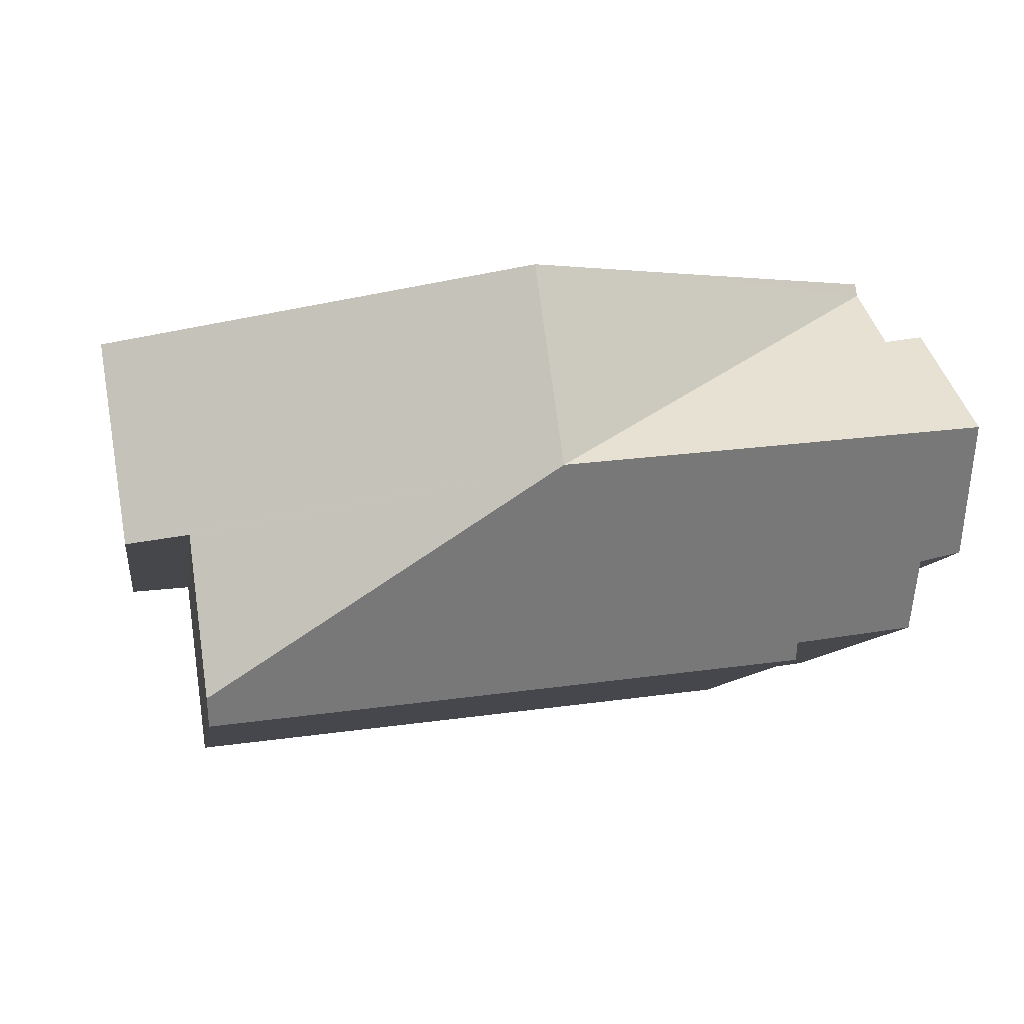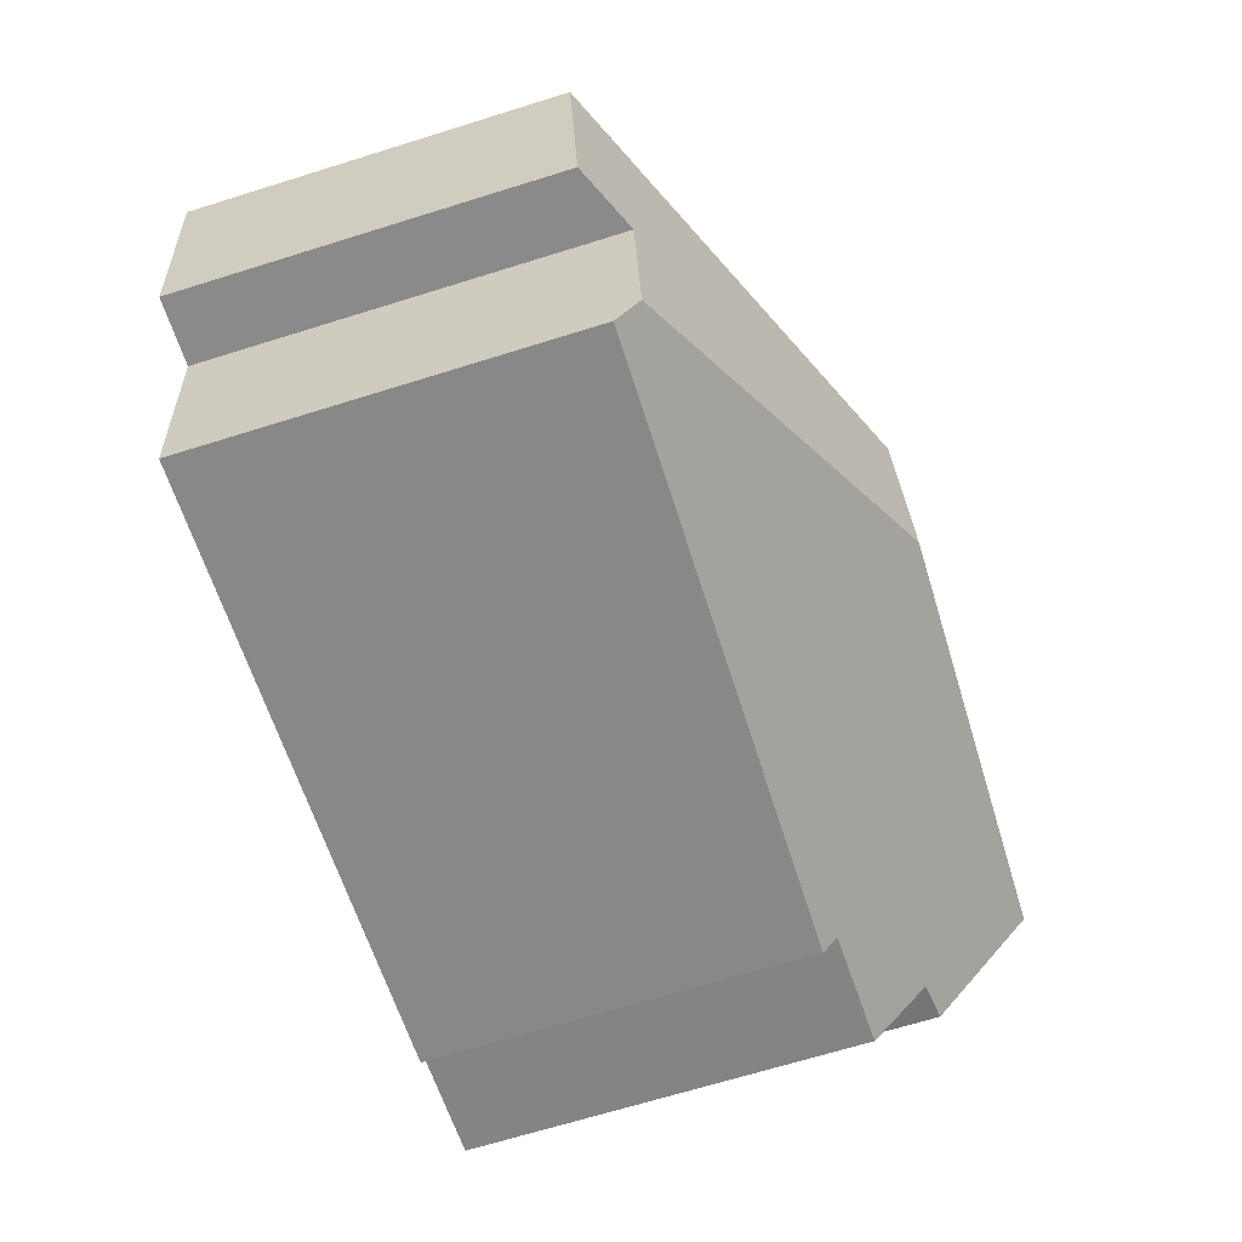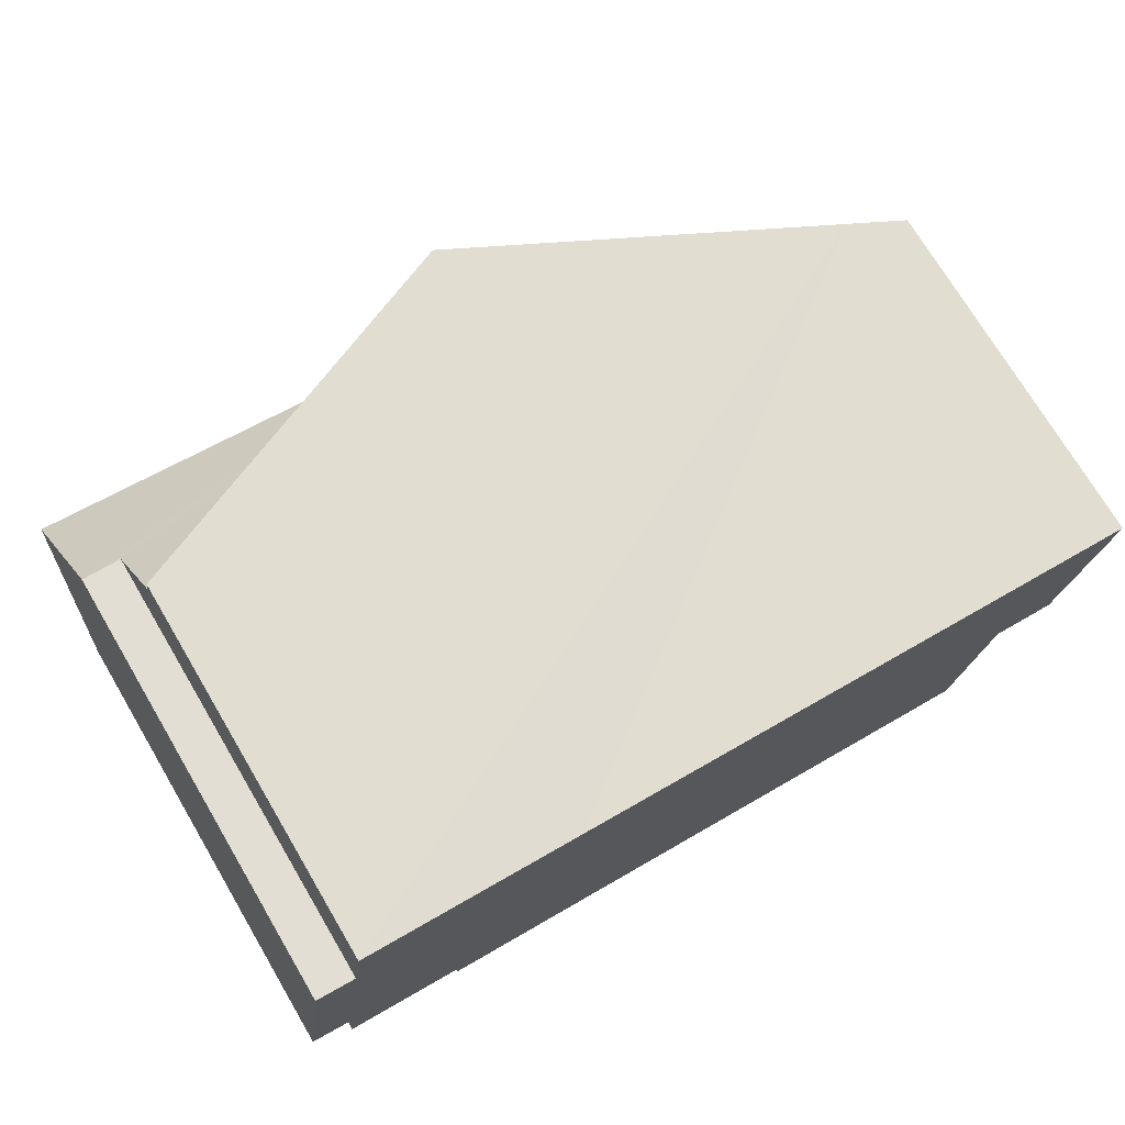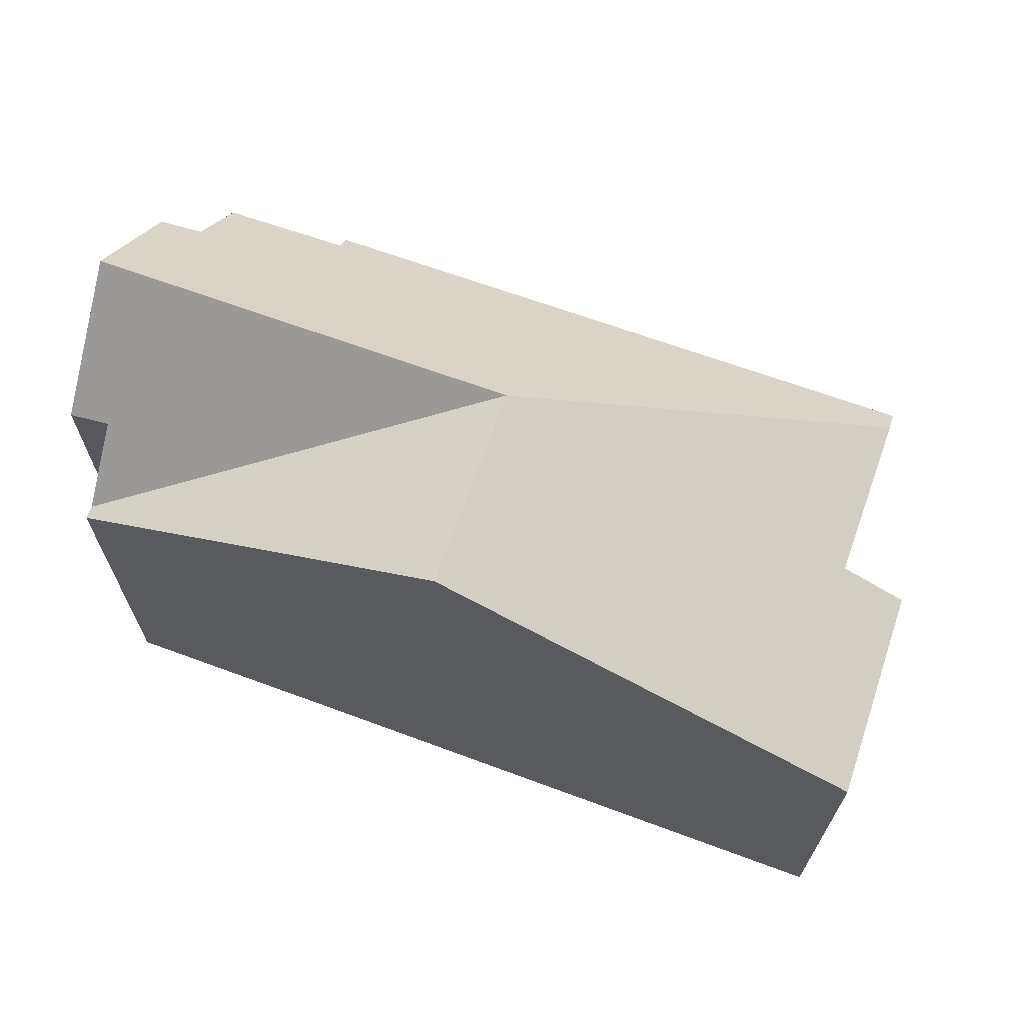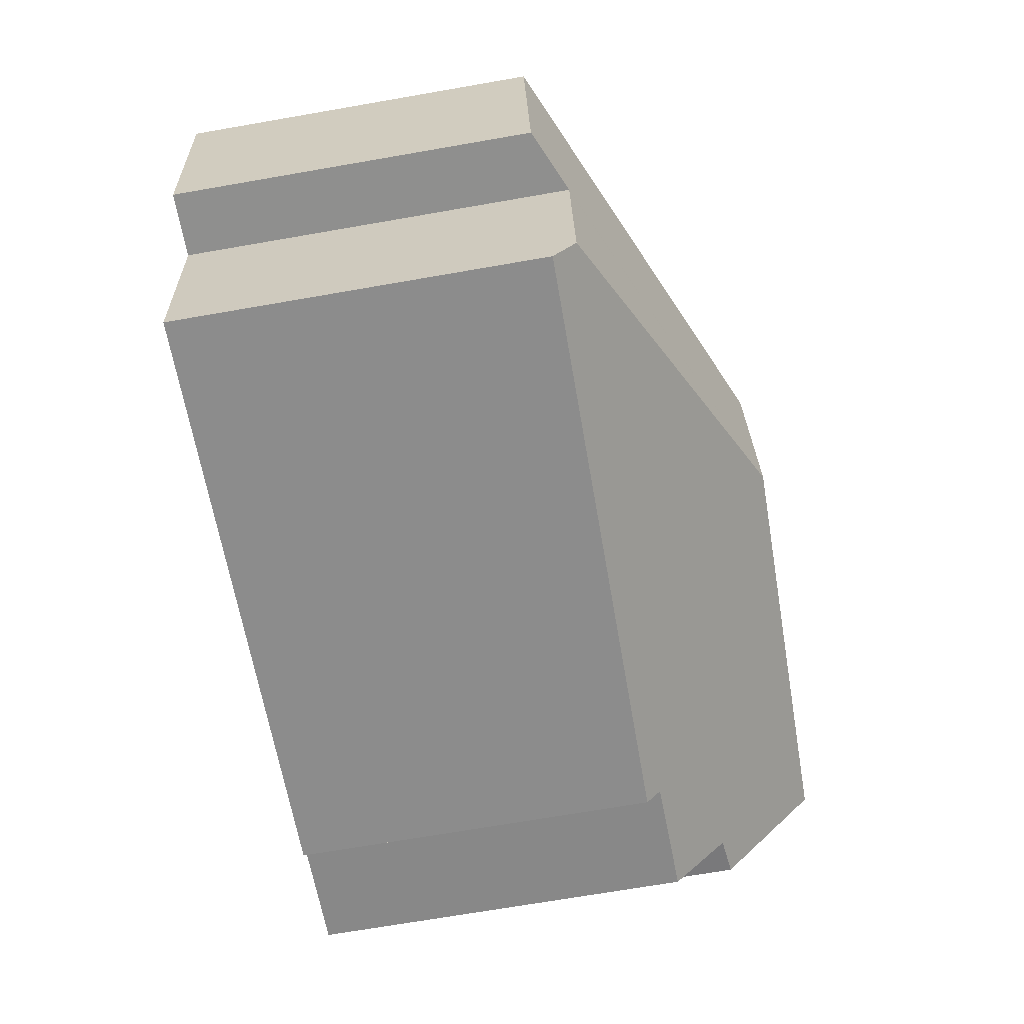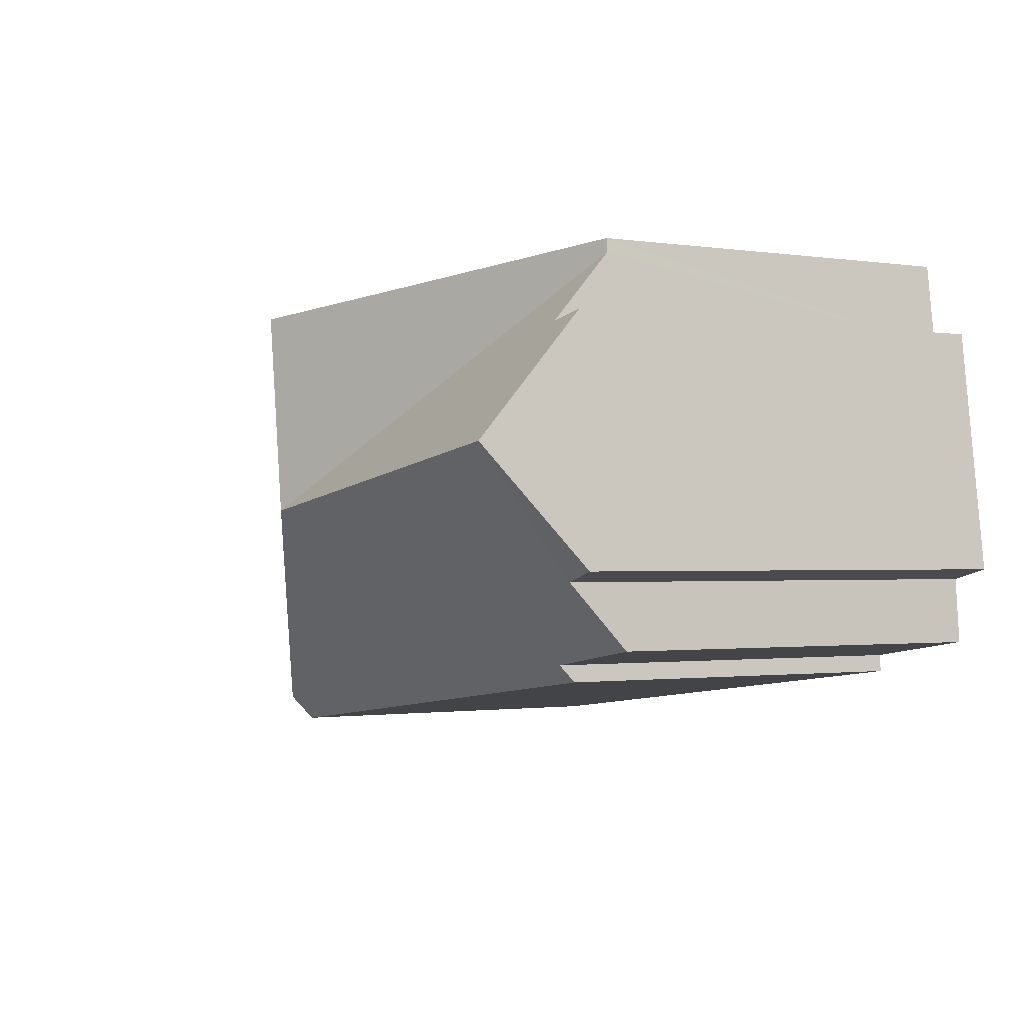
<metadata>
{"format":"obj","ext":"obj","renderer":"f3d","projection":"perspective","resolution":1024,"background":"white","views":[{"elev":-9.9,"azim":170.9,"up":"+Z"},{"elev":-69.3,"azim":107.2,"up":"+Z"},{"elev":73.2,"azim":-30.7,"up":"+Z"},{"elev":67.1,"azim":27.2,"up":"+Y"},{"elev":-71.1,"azim":99.8,"up":"+Z"},{"elev":-1.1,"azim":-119.6,"up":"+Z"}]}
</metadata>
<code>
v  7.119 9 0.963
v  4.883 7.81 4.529
v  7.574 9 4.209
v  1.289 6.233 4.754
v  1.317 6.233 4.963
v  13.94 5.973 0.003
v  13.54 6.363 3.5
v  14.45 5.959 3.391
v  12.9 6.436 0.115
v  12.55 6.423 -2.567
v  12.18 6.035 -2.954
v  12.49 6.034 -2.993
v  2.524 6.061 -1.739
v  2.558 6.306 -1.471
v  0.24 9 1.808
v  0.666 7.274 -0.162
v  0.583 6.355 -1.174
v  0 7.347 4.499e-16
v  0.5 7.202 3.775
v  1.143 7.242 3.651
v  12.49 1.833e-16 -2.993
v  2.524 1.065e-16 -1.739
v  12.18 1.809e-16 -2.954
v  0.583 7.189e-17 -1.174
v  2.558 9.007e-17 -1.471
v  0 0 0
v  0.666 9.92e-18 -0.162
v  12.9 -7.042e-18 0.115
v  13.94 -1.837e-19 0.003
v  0.5 -2.312e-16 3.775
v  0.24 -1.107e-16 1.808
v  1.143 -2.236e-16 3.651
v  1.317 -3.039e-16 4.963
v  1.289 -2.911e-16 4.754
v  4.883 -2.773e-16 4.529
v  7.574 -2.577e-16 4.209
v  13.54 -2.143e-16 3.5
v  14.45 -2.076e-16 3.391
v  12.55 1.572e-16 -2.567
g defaultobject
f 1 2 3
f 2 1 4
f 2 4 5
f 6 7 8
f 7 6 3
f 3 6 1
f 1 6 9
f 1 9 10
f 11 10 12
f 10 11 1
f 1 11 13
f 1 13 14
f 1 14 15
f 15 14 16
f 16 14 17
f 15 16 18
f 19 1 15
f 1 19 20
f 1 20 4
f 21 11 12
f 11 21 13
f 13 21 22
f 22 21 23
f 14 24 17
f 24 14 25
f 16 26 18
f 26 16 27
f 6 28 9
f 28 6 29
f 13 25 14
f 25 13 22
f 17 27 16
f 27 17 24
f 18 19 15
f 19 18 26
f 19 26 30
f 30 26 31
f 32 4 20
f 4 32 5
f 5 32 33
f 33 32 34
f 19 32 20
f 32 19 30
f 33 2 5
f 2 33 3
f 3 33 7
f 7 33 35
f 7 35 36
f 7 36 8
f 8 36 37
f 8 37 38
f 8 29 6
f 29 8 38
f 28 10 9
f 10 28 12
f 12 28 21
f 21 28 39
f 30 27 32
f 27 30 31
f 27 31 26
f 33 25 35
f 25 33 24
f 24 33 34
f 24 34 32
f 24 32 27
f 37 29 38
f 29 37 28
f 28 37 36
f 28 36 39
f 39 36 21
f 21 36 23
f 23 36 22
f 22 36 35
f 22 35 25

</code>
